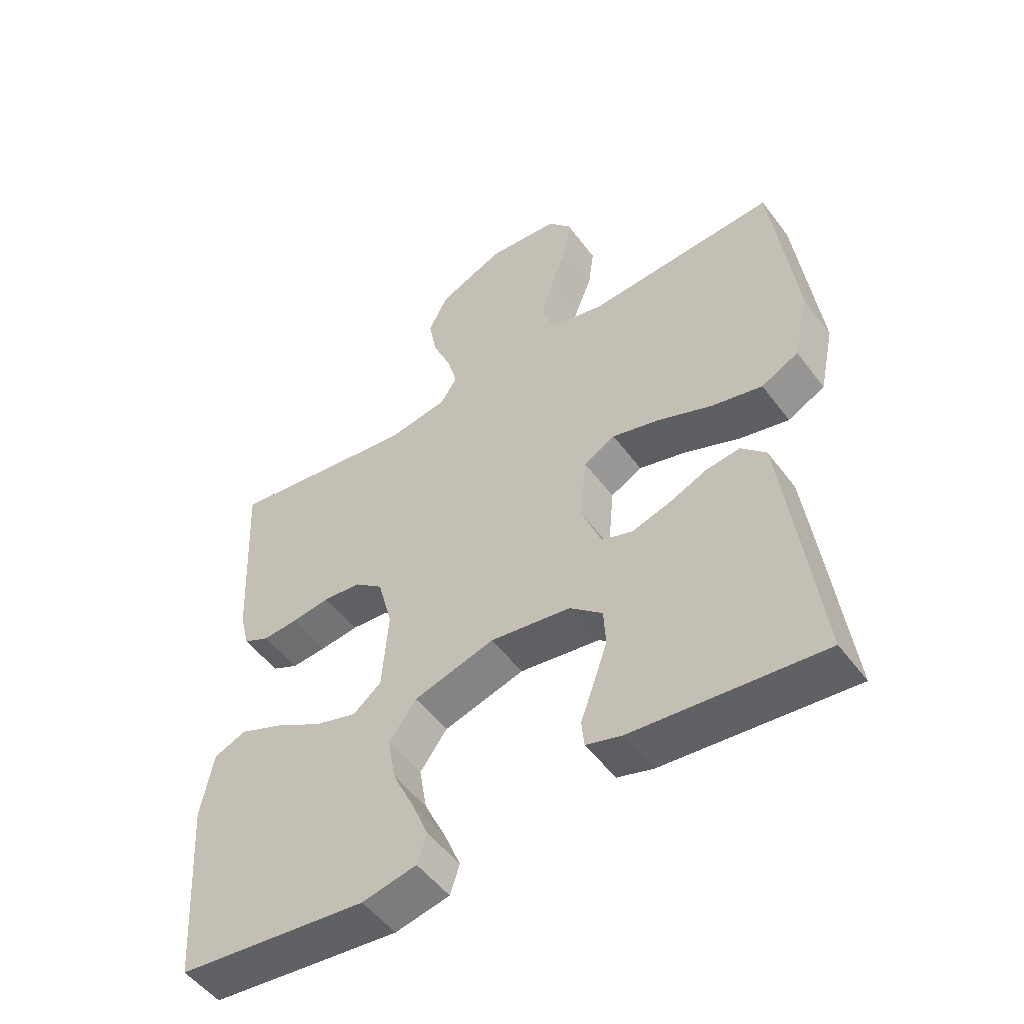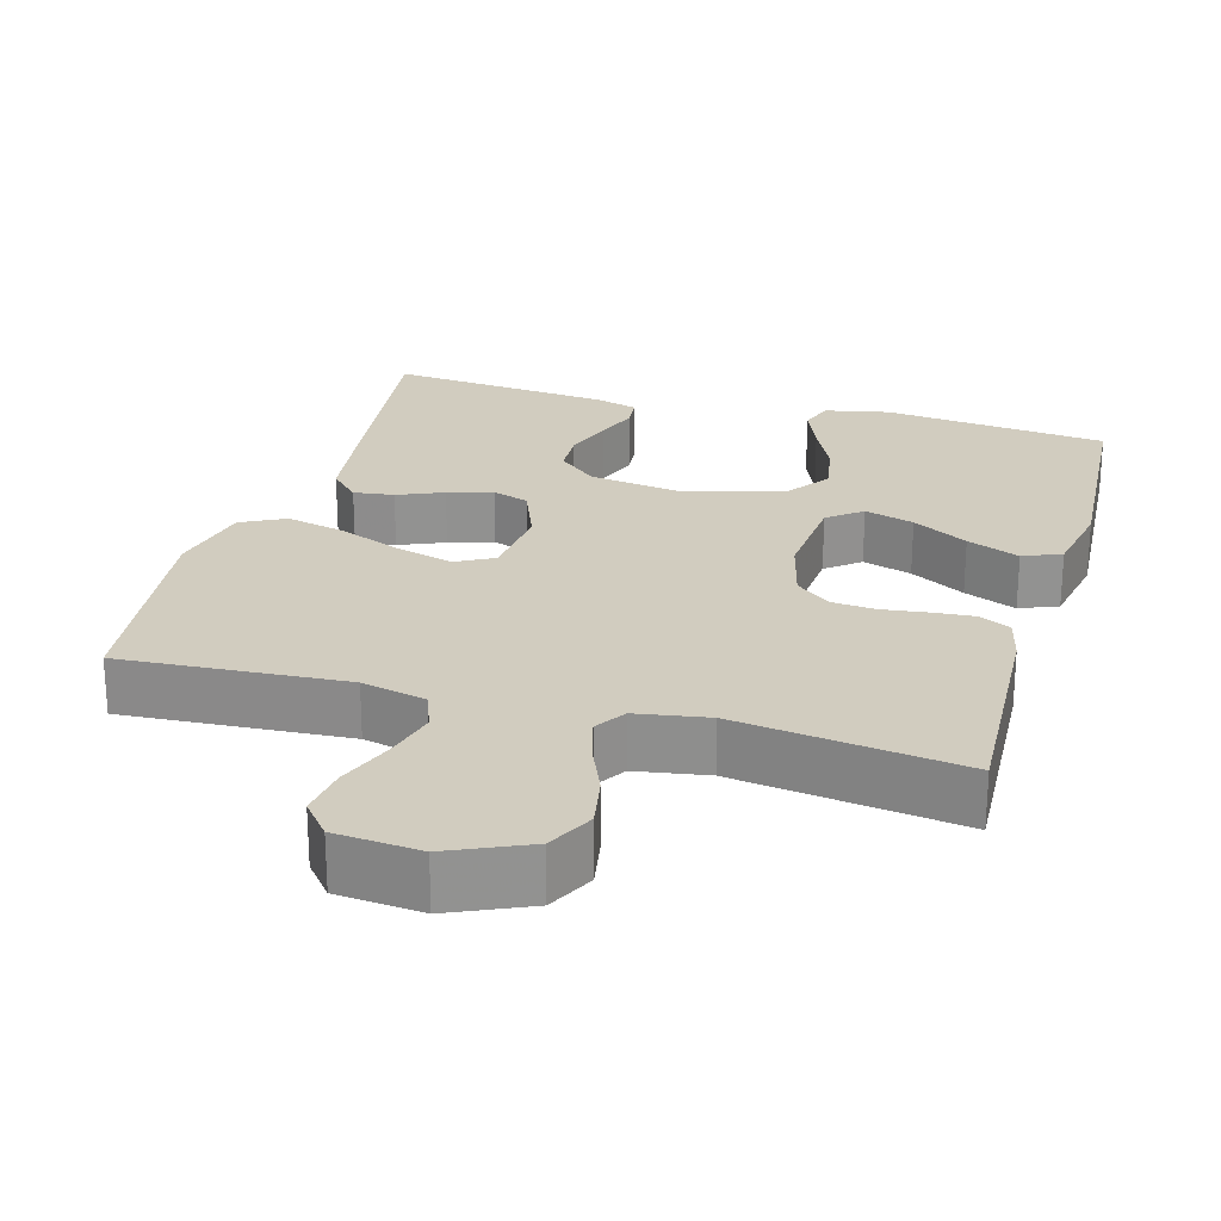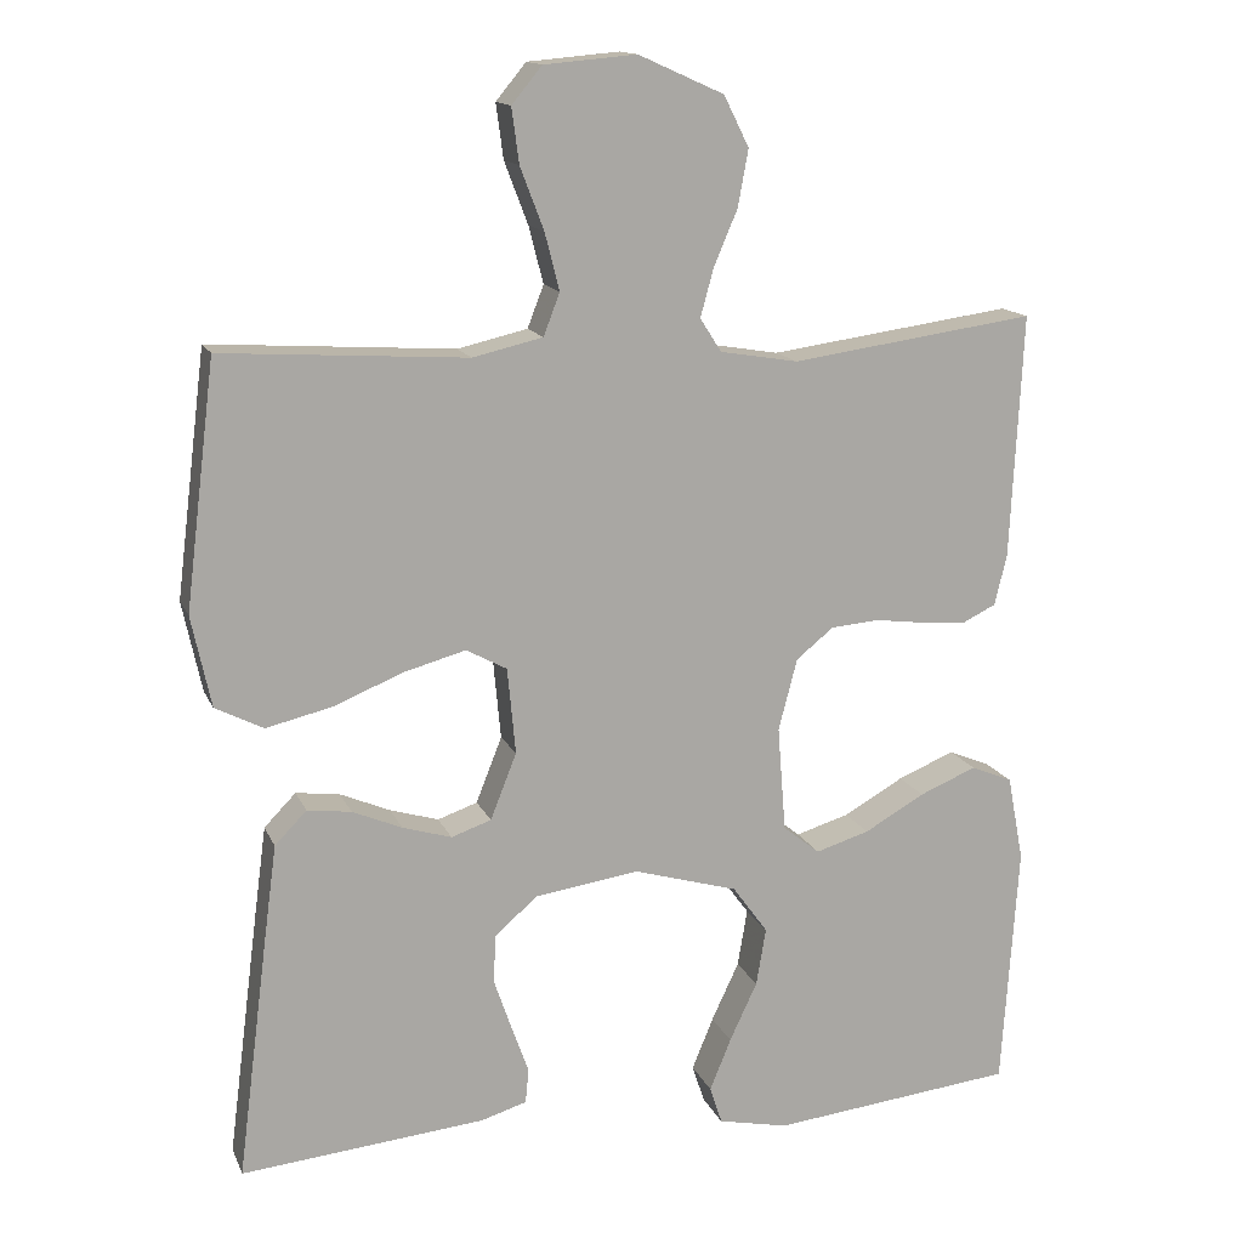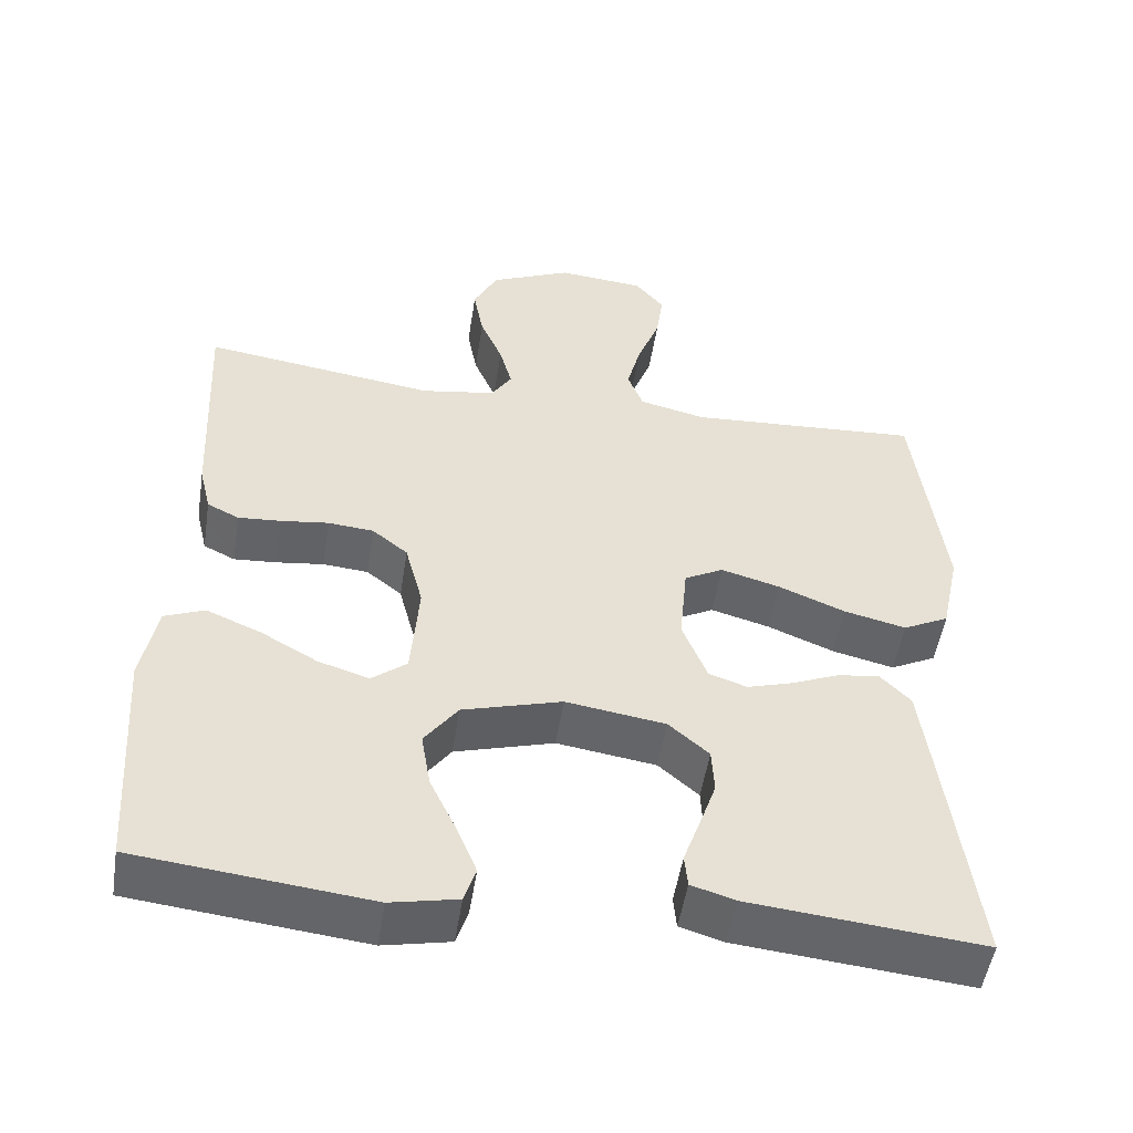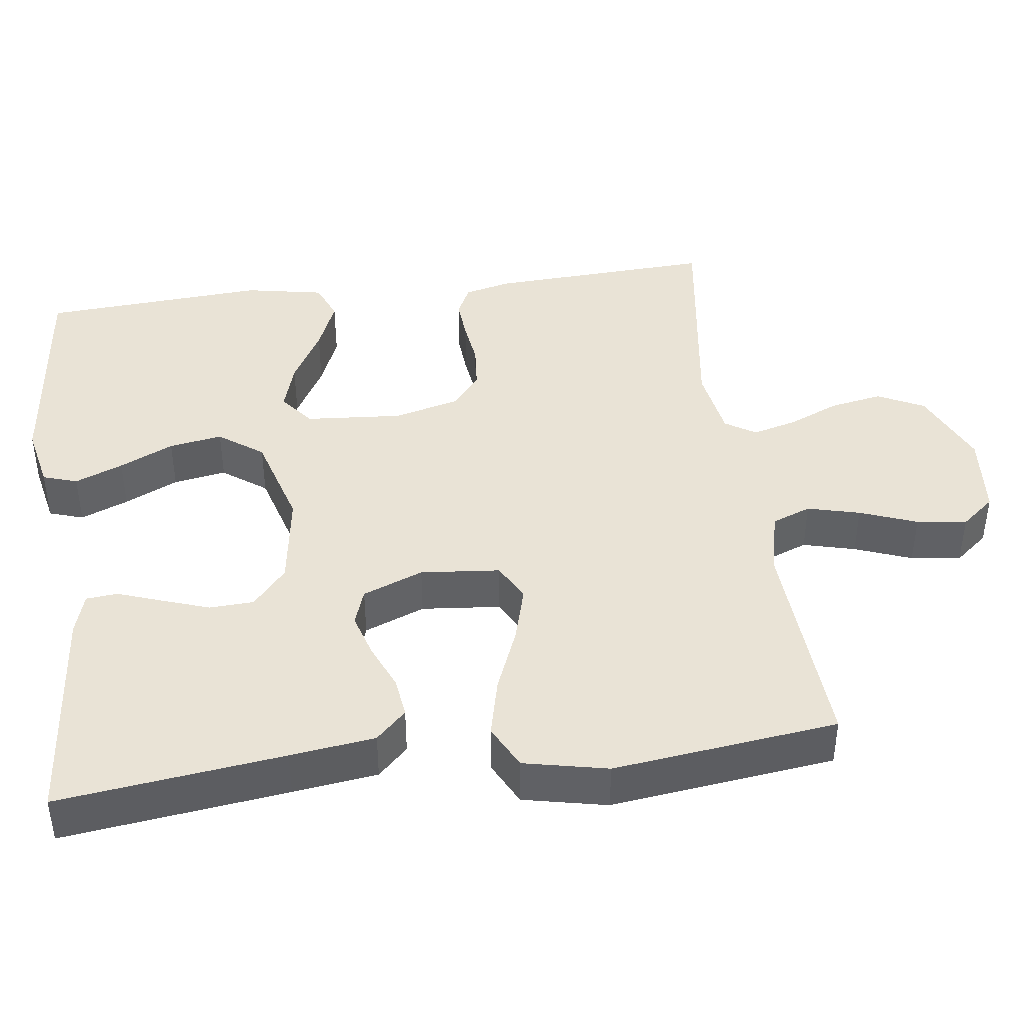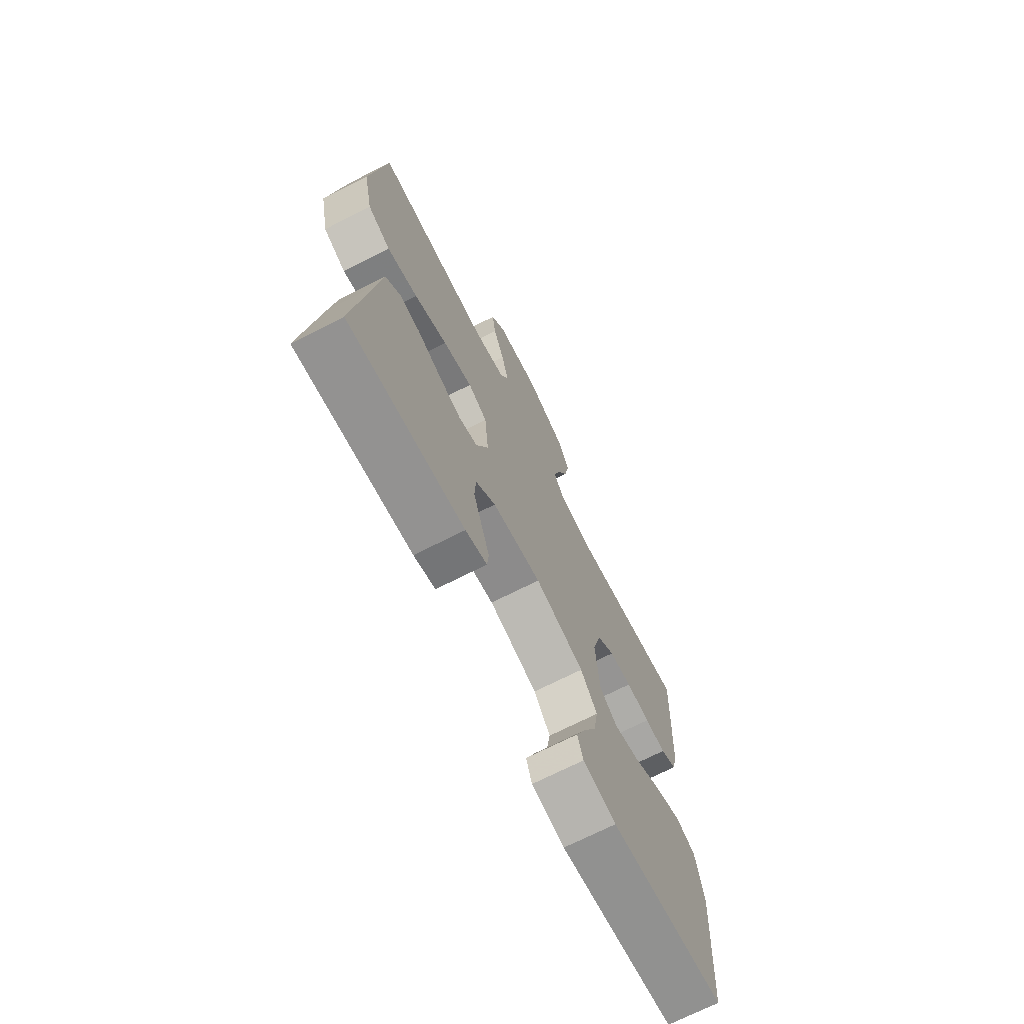
<metadata>
{"format":"obj","ext":"obj","renderer":"f3d","projection":"perspective","resolution":1024,"background":"white","views":[{"elev":-51.5,"azim":-144.4,"up":"+Z"},{"elev":24.2,"azim":15.9,"up":"+Y"},{"elev":14.4,"azim":-17.2,"up":"+Z"},{"elev":-51.3,"azim":171.1,"up":"+Z"},{"elev":42.3,"azim":-97.5,"up":"+Y"},{"elev":-71.2,"azim":-63.1,"up":"+Z"}]}
</metadata>
<code>
v 0.5 0.07 -0.5
v 0.2 0.07 -0.533
v 0.114 0.07 -0.515
v 0.099 0.07 -0.469
v 0.125 0.07 -0.405
v 0.159 0.07 -0.333
v 0.171 0.07 -0.262
v 0.128 0.07 -0.203
v 0 0.07 -0.166
v -0.128 0.07 -0.185
v -0.18 0.07 -0.23
v -0.183 0.07 -0.289
v -0.161 0.07 -0.353
v -0.14 0.07 -0.412
v -0.144 0.07 -0.454
v -0.2 0.07 -0.471
v -0.5 0.07 -0.5
v -0.462 0.07 -0.2
v -0.447 0.07 -0.087
v -0.408 0.07 -0.047
v -0.354 0.07 -0.054
v -0.293 0.07 -0.08
v -0.233 0.07 -0.098
v -0.184 0.07 -0.081
v -0.152 0.07 0
v -0.162 0.07 0.106
v -0.212 0.07 0.133
v -0.288 0.07 0.112
v -0.374 0.07 0.077
v -0.454 0.07 0.058
v -0.513 0.07 0.088
v -0.537 0.07 0.2
v -0.5 0.07 0.5
v -0.2 0.07 0.481
v -0.114 0.07 0.501
v -0.094 0.07 0.553
v -0.112 0.07 0.623
v -0.141 0.07 0.699
v -0.15 0.07 0.766
v -0.113 0.07 0.811
v 0 0.07 0.821
v 0.105 0.07 0.774
v 0.136 0.07 0.712
v 0.123 0.07 0.642
v 0.094 0.07 0.574
v 0.078 0.07 0.515
v 0.104 0.07 0.474
v 0.2 0.07 0.458
v 0.5 0.07 0.5
v 0.485 0.07 0.2
v 0.47 0.07 0.138
v 0.429 0.07 0.118
v 0.374 0.07 0.122
v 0.312 0.07 0.13
v 0.253 0.07 0.125
v 0.207 0.07 0.088
v 0.184 0.07 0
v 0.194 0.07 -0.129
v 0.239 0.07 -0.165
v 0.305 0.07 -0.145
v 0.379 0.07 -0.103
v 0.449 0.07 -0.074
v 0.5 0.07 -0.095
v 0.52 0.07 -0.2
v 0.5 0 -0.5
v 0.2 0 -0.533
v 0.114 0 -0.515
v 0.099 0 -0.469
v 0.125 0 -0.405
v 0.159 0 -0.333
v 0.171 0 -0.262
v 0.128 0 -0.203
v 0 0 -0.166
v -0.128 0 -0.185
v -0.18 0 -0.23
v -0.183 0 -0.289
v -0.161 0 -0.353
v -0.14 0 -0.412
v -0.144 0 -0.454
v -0.2 0 -0.471
v -0.5 0 -0.5
v -0.462 0 -0.2
v -0.447 0 -0.087
v -0.408 0 -0.047
v -0.354 0 -0.054
v -0.293 0 -0.08
v -0.233 0 -0.098
v -0.184 0 -0.081
v -0.152 0 0
v -0.162 0 0.106
v -0.212 0 0.133
v -0.288 0 0.112
v -0.374 0 0.077
v -0.454 0 0.058
v -0.513 0 0.088
v -0.537 0 0.2
v -0.5 0 0.5
v -0.2 0 0.481
v -0.114 0 0.501
v -0.094 0 0.553
v -0.112 0 0.623
v -0.141 0 0.699
v -0.15 0 0.766
v -0.113 0 0.811
v 0 0 0.821
v 0.105 0 0.774
v 0.136 0 0.712
v 0.123 0 0.642
v 0.094 0 0.574
v 0.078 0 0.515
v 0.104 0 0.474
v 0.2 0 0.458
v 0.5 0 0.5
v 0.485 0 0.2
v 0.47 0 0.138
v 0.429 0 0.118
v 0.374 0 0.122
v 0.312 0 0.13
v 0.253 0 0.125
v 0.207 0 0.088
v 0.184 0 0
v 0.194 0 -0.129
v 0.239 0 -0.165
v 0.305 0 -0.145
v 0.379 0 -0.103
v 0.449 0 -0.074
v 0.5 0 -0.095
v 0.52 0 -0.2
f 60 61 62 63
f 59 60 63 64
f 51 52 53 54
f 49 50 51 54
f 48 49 54 55
f 47 48 55 56
f 42 43 44 45
f 42 45 46
f 41 42 46
f 40 41 46
f 37 38 39 40
f 36 37 40 46
f 35 36 46 47
f 31 32 33 34
f 28 29 30 31
f 27 28 31 34
f 26 27 34 35
f 19 20 21 22
f 19 22 23
f 18 19 23
f 17 18 23 24
f 13 14 15 16
f 12 13 16 17
f 11 12 17 24
f 3 4 5 6
f 1 2 3 6
f 59 64 1 6
f 58 59 6 7
f 57 58 7 8
f 56 57 8 9
f 47 56 9 10
f 25 26 35 47
f 24 25 47
f 10 11 24 47
f 127 126 125 124
f 128 127 124 123
f 118 117 116 115
f 118 115 114 113
f 119 118 113 112
f 120 119 112 111
f 109 108 107 106
f 110 109 106
f 110 106 105
f 110 105 104
f 104 103 102 101
f 110 104 101 100
f 111 110 100 99
f 98 97 96 95
f 95 94 93 92
f 98 95 92 91
f 99 98 91 90
f 86 85 84 83
f 87 86 83
f 87 83 82
f 88 87 82 81
f 80 79 78 77
f 81 80 77 76
f 88 81 76 75
f 70 69 68 67
f 70 67 66 65
f 70 65 128 123
f 71 70 123 122
f 72 71 122 121
f 73 72 121 120
f 74 73 120 111
f 111 99 90 89
f 111 89 88
f 111 88 75 74
f 1 65 66 2
f 2 66 67 3
f 3 67 68 4
f 4 68 69 5
f 5 69 70 6
f 6 70 71 7
f 7 71 72 8
f 8 72 73 9
f 9 73 74 10
f 10 74 75 11
f 11 75 76 12
f 12 76 77 13
f 13 77 78 14
f 14 78 79 15
f 15 79 80 16
f 16 80 81 17
f 17 81 82 18
f 18 82 83 19
f 19 83 84 20
f 20 84 85 21
f 21 85 86 22
f 22 86 87 23
f 23 87 88 24
f 24 88 89 25
f 25 89 90 26
f 26 90 91 27
f 27 91 92 28
f 28 92 93 29
f 29 93 94 30
f 30 94 95 31
f 31 95 96 32
f 32 96 97 33
f 33 97 98 34
f 34 98 99 35
f 35 99 100 36
f 36 100 101 37
f 37 101 102 38
f 38 102 103 39
f 39 103 104 40
f 40 104 105 41
f 41 105 106 42
f 42 106 107 43
f 43 107 108 44
f 44 108 109 45
f 45 109 110 46
f 46 110 111 47
f 47 111 112 48
f 48 112 113 49
f 49 113 114 50
f 50 114 115 51
f 51 115 116 52
f 52 116 117 53
f 53 117 118 54
f 54 118 119 55
f 55 119 120 56
f 56 120 121 57
f 57 121 122 58
f 58 122 123 59
f 59 123 124 60
f 60 124 125 61
f 61 125 126 62
f 62 126 127 63
f 63 127 128 64
f 64 128 65 1

</code>
